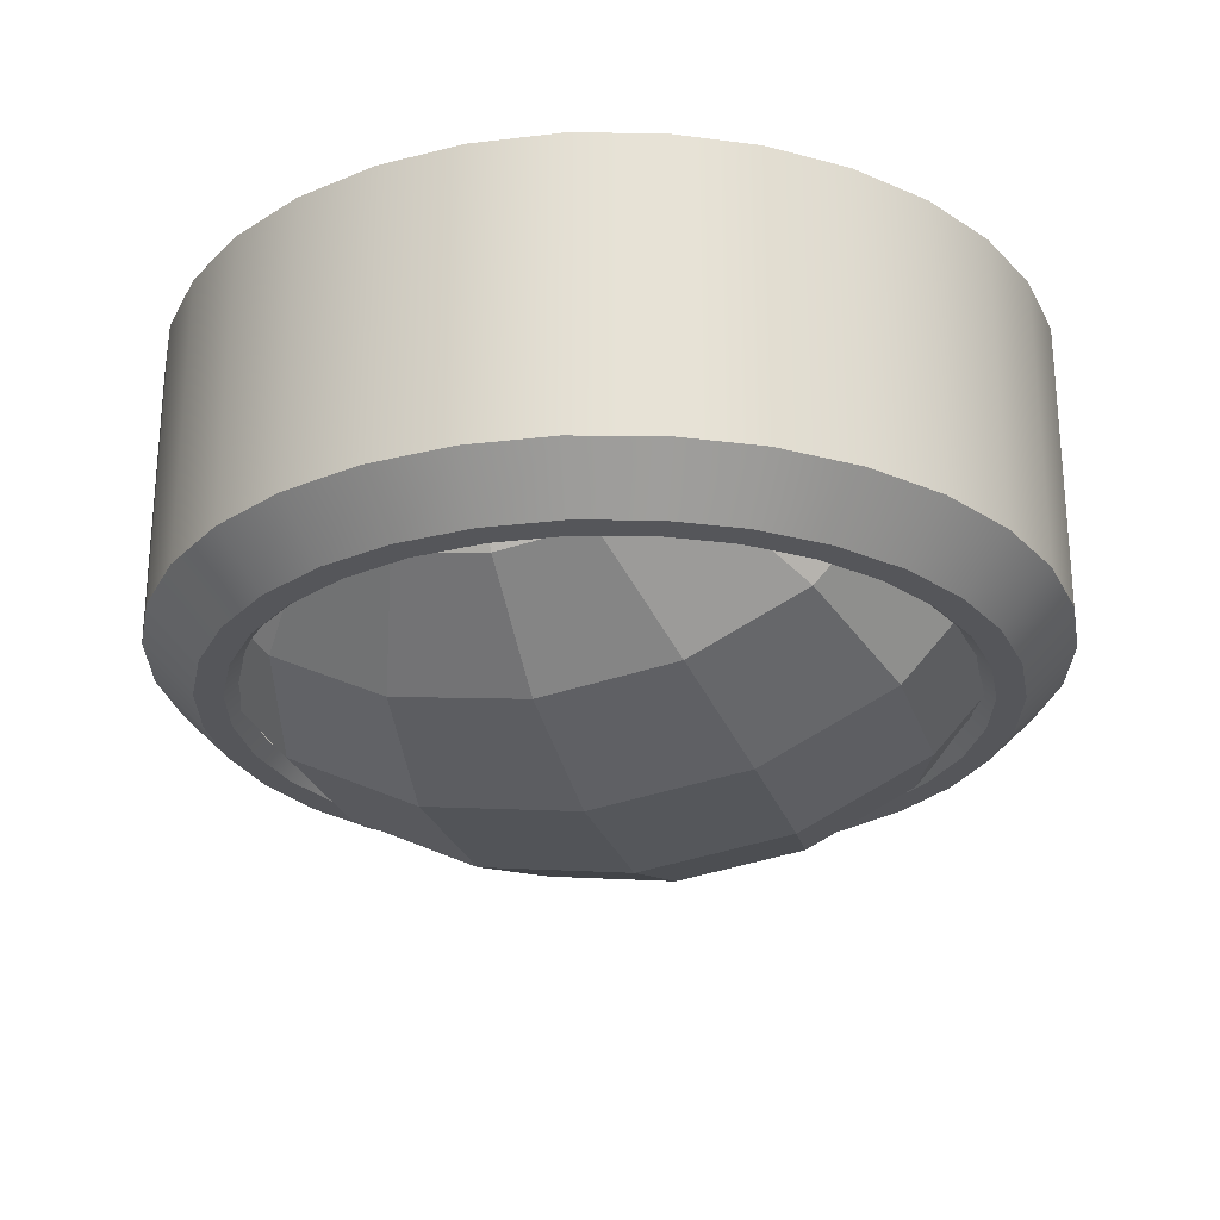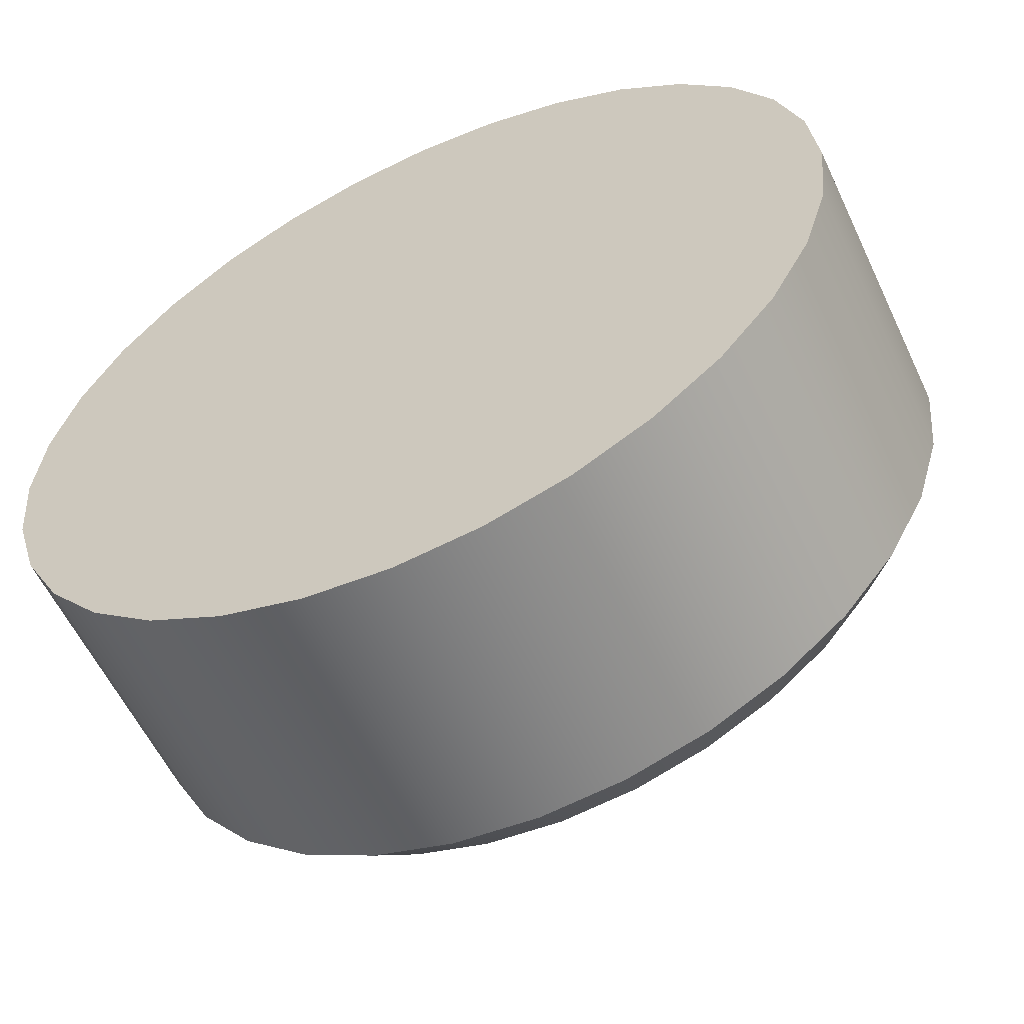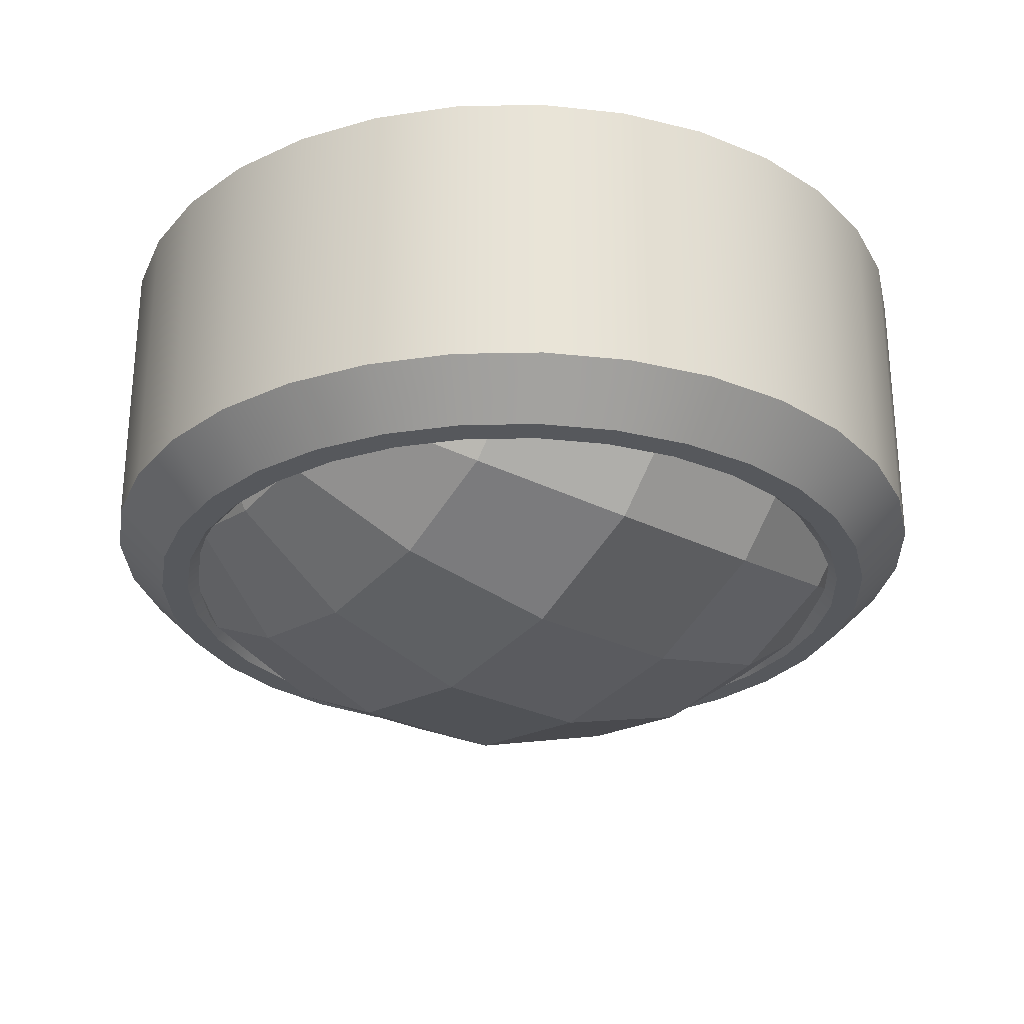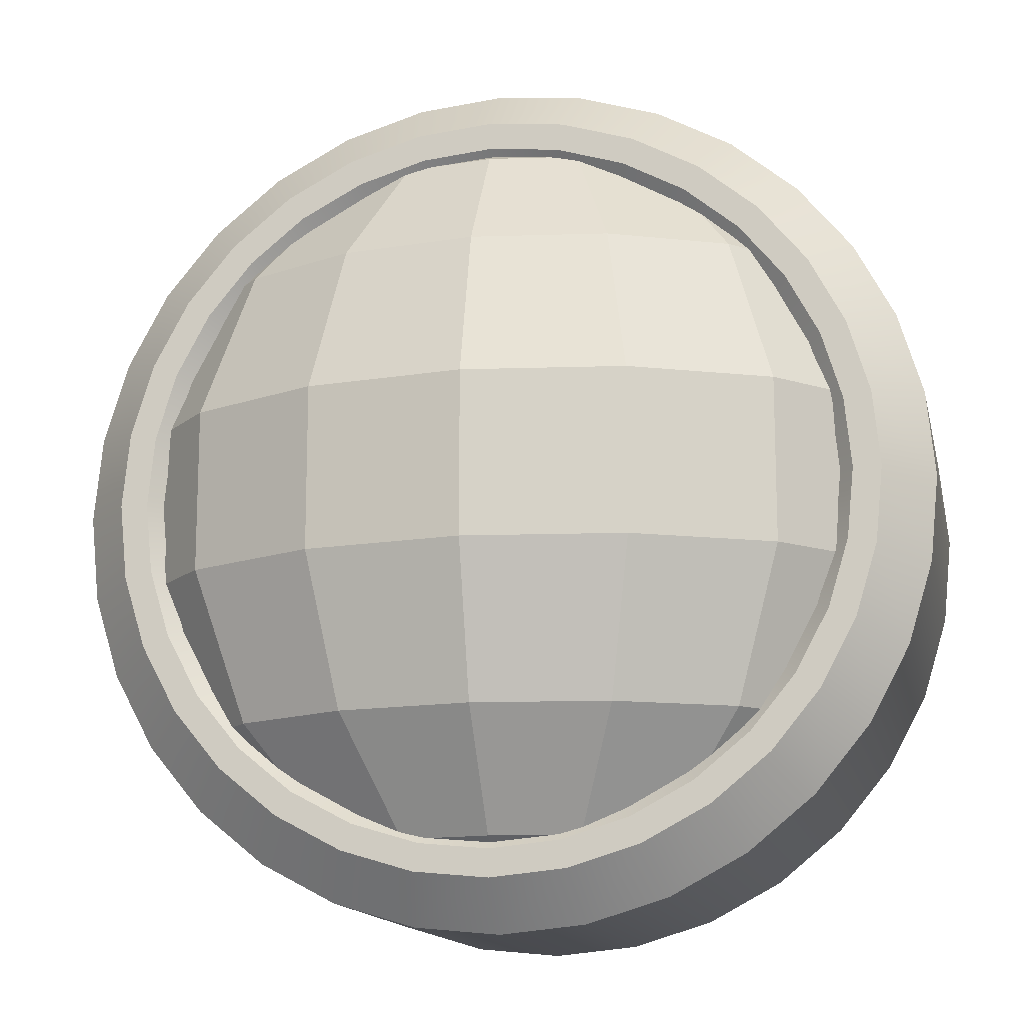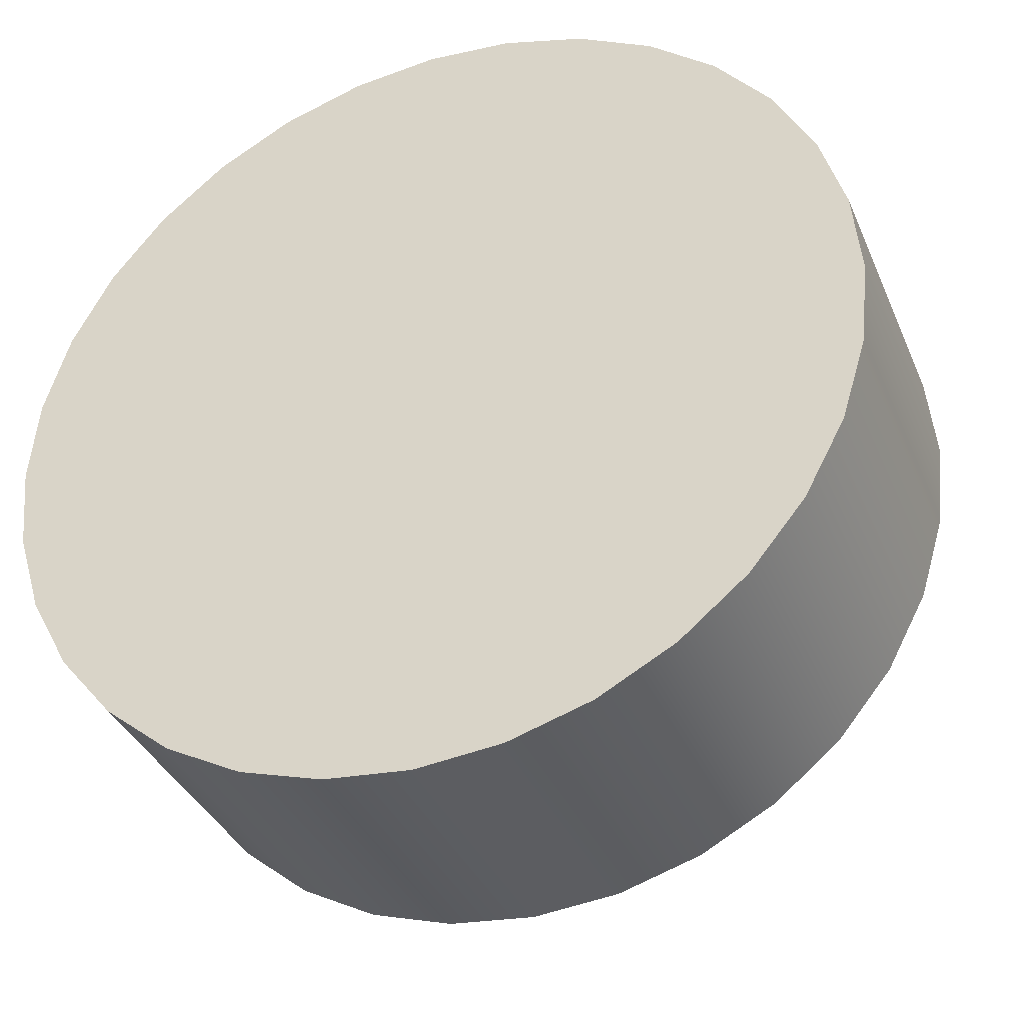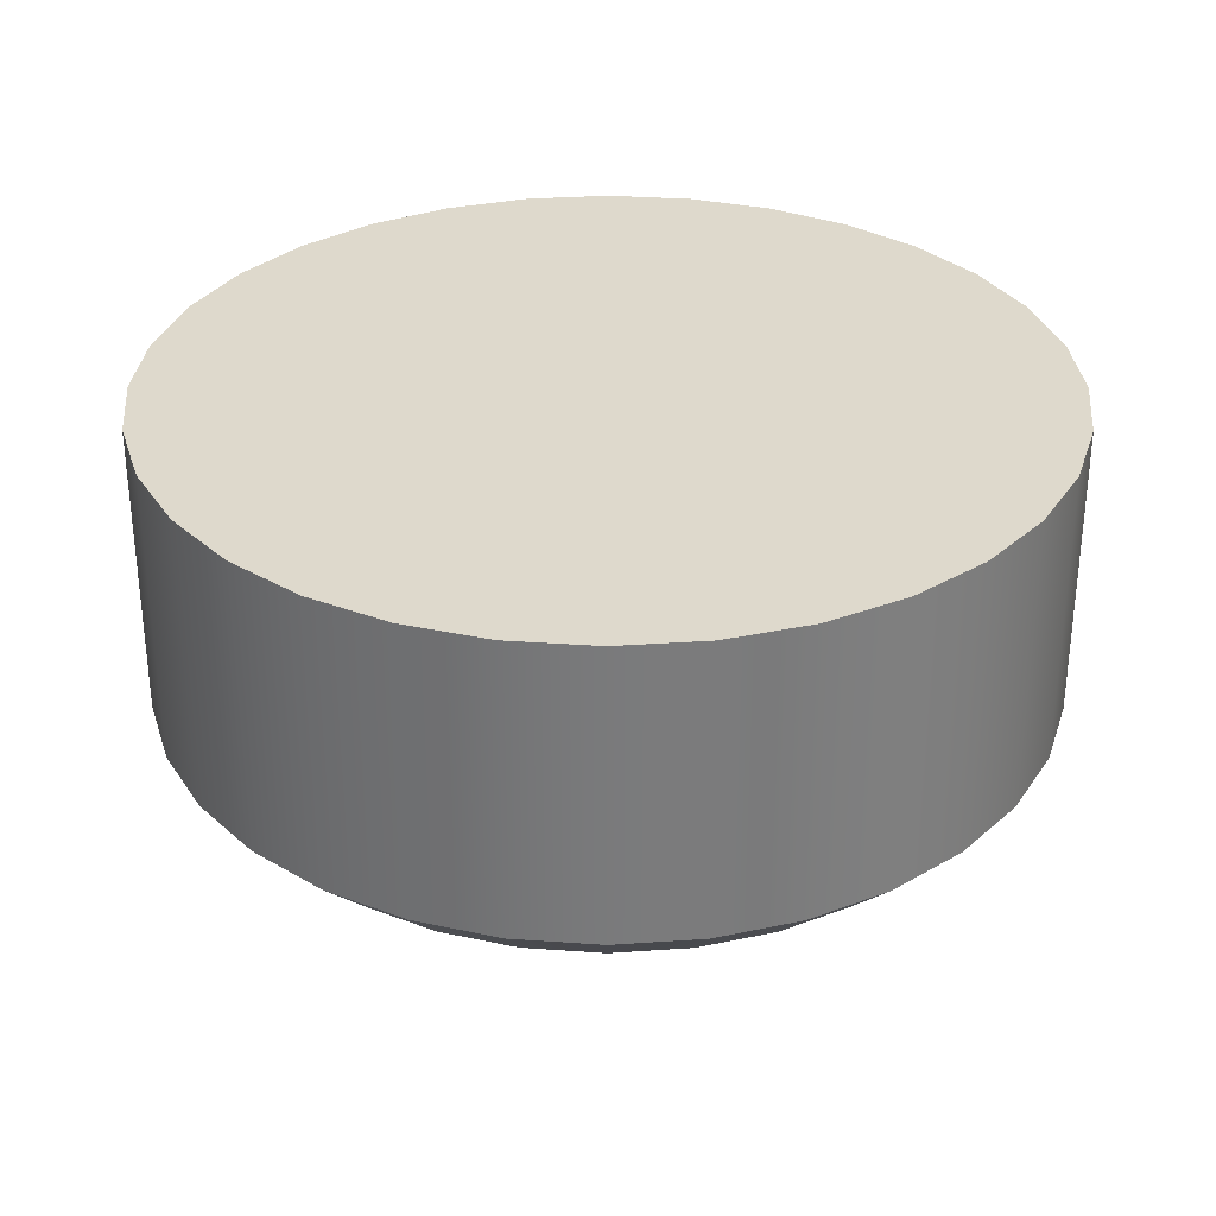
<metadata>
{"format":"obj","ext":"obj","renderer":"f3d","projection":"perspective","resolution":1024,"background":"white","views":[{"elev":-26.0,"azim":-163.6,"up":"+Z"},{"elev":-58.3,"azim":25.2,"up":"+Y"},{"elev":-27.7,"azim":-127.6,"up":"+Z"},{"elev":-14.2,"azim":-167.9,"up":"+Y"},{"elev":-36.3,"azim":21.2,"up":"+Y"},{"elev":31.9,"azim":45.1,"up":"+Z"}]}
</metadata>
<code>
o Sphere
v 0 0.01056 -0.005076
v 0 0.007057 -0.007596
v 0 0.002478 -0.00896
v 0 -0.002478 -0.00896
v 0 -0.007057 -0.007596
v 0.000948 0.01246 -0.001647
v 0.002701 0.01056 -0.004689
v 0.004042 0.007057 -0.007018
v 0.004768 0.002478 -0.008278
v 0.004768 -0.002478 -0.008278
v 0.004042 -0.007057 -0.007018
v 0.002701 -0.01056 -0.004689
v 0.000948 -0.01246 -0.001647
v 0.001752 0.01246 -0.00126
v 0.00499 0.01056 -0.003589
v 0.007468 0.007057 -0.005371
v 0.008809 0.002478 -0.006336
v 0.008809 -0.002478 -0.006336
v 0.007468 -0.007057 -0.005371
v 0.00499 -0.01056 -0.003589
v 0.001752 -0.01246 -0.00126
v 0 0.0127 0
v 0.00229 0.01246 -0.000682
v 0.00652 0.01056 -0.001942
v 0.009758 0.007057 -0.002907
v 0.01151 0.002478 -0.003429
v 0.01151 -0.002478 -0.003429
v 0.009758 -0.007057 -0.002907
v 0.00652 -0.01056 -0.001942
v 0.00229 -0.01246 -0.000682
v 0.002478 0.01246 0
v 0.007057 0.01056 0
v 0.01056 0.007057 0
v 0.01246 0.002478 0
v 0.01246 -0.002478 0
v 0.01056 -0.007057 0
v 0.007057 -0.01056 0
v 0.002478 -0.01246 0
v 0 -0.0127 0
v -0.002478 0.01246 -0
v -0.007057 0.01056 -0
v -0.01056 0.007057 -0
v -0.01246 0.002478 -0
v -0.01246 -0.002478 -0
v -0.01056 -0.007057 -0
v -0.007057 -0.01056 -0
v -0.002478 -0.01246 -0
v -0.00229 0.01246 -0.000682
v -0.00652 0.01056 -0.001942
v -0.009758 0.007057 -0.002907
v -0.01151 0.002478 -0.003429
v -0.01151 -0.002478 -0.003429
v -0.009758 -0.007057 -0.002907
v -0.00652 -0.01056 -0.001942
v -0.00229 -0.01246 -0.000682
v -0.001752 0.01246 -0.00126
v -0.00499 0.01056 -0.003589
v -0.007468 0.007057 -0.005371
v -0.008809 0.002478 -0.006336
v -0.008809 -0.002478 -0.006336
v -0.007468 -0.007057 -0.005371
v -0.00499 -0.01056 -0.003589
v -0.001752 -0.01246 -0.00126
v -0.000948 0.01246 -0.001647
v -0.002701 0.01056 -0.004689
v -0.004042 0.007057 -0.007018
v -0.004768 0.002478 -0.008278
v -0.004768 -0.002478 -0.008278
v -0.004042 -0.007057 -0.007018
v -0.002701 -0.01056 -0.004689
v -0.000948 -0.01246 -0.001647
v 0 0.01246 -0.001782
v 0 -0.01056 -0.005076
v 0 -0.01246 -0.001782
v 0 -0.01331 0.005487
v 0.002596 -0.01305 0.005487
v 0.005092 -0.01229 0.005487
v 0.007392 -0.01106 0.005487
v 0.009408 -0.009408 0.005487
v 0.01106 -0.007392 0.005487
v 0.01229 -0.005092 0.005487
v 0.01305 -0.002596 0.005487
v 0.01331 -0 0.005487
v 0.01305 0.002596 0.005487
v 0.01229 0.005092 0.005487
v 0.01106 0.007392 0.005487
v 0.009408 0.009408 0.005487
v 0.007392 0.01106 0.005487
v 0.005092 0.01229 0.005487
v 0.002596 0.01305 0.005487
v 0 0.01331 0.005487
v -0.002596 0.01305 0.005487
v -0.005092 0.01229 0.005487
v -0.007392 0.01106 0.005487
v -0.009408 0.009408 0.005487
v -0.01106 0.007392 0.005487
v -0.01229 0.005092 0.005487
v -0.01305 0.002596 0.005487
v -0.01331 -0 0.005487
v -0.01305 -0.002596 0.005487
v -0.01229 -0.005092 0.005487
v -0.01106 -0.007392 0.005487
v -0.009408 -0.009408 0.005487
v -0.007392 -0.01106 0.005487
v -0.005092 -0.01229 0.005487
v -0.002596 -0.01305 0.005487
v 0.002596 -0.01305 -0.003479
v 0 -0.01331 -0.003479
v 0.005092 -0.01229 -0.003479
v 0.007392 -0.01106 -0.003479
v 0.009408 -0.009408 -0.003479
v 0.01106 -0.007392 -0.003479
v 0.01229 -0.005092 -0.003479
v 0.01305 -0.002596 -0.003479
v 0.01331 -0 -0.003479
v 0.01305 0.002596 -0.003479
v 0.01229 0.005092 -0.003479
v 0.01106 0.007392 -0.003479
v 0.009408 0.009408 -0.003479
v 0.007392 0.01106 -0.003479
v 0.005092 0.01229 -0.003479
v 0.002596 0.01305 -0.003479
v 0 0.01331 -0.003479
v -0.002596 0.01305 -0.003479
v -0.005092 0.01229 -0.003479
v -0.007392 0.01106 -0.003479
v -0.009408 0.009408 -0.003479
v -0.01106 0.007392 -0.003479
v -0.01229 0.005092 -0.003479
v -0.01305 0.002596 -0.003479
v -0.01331 -0 -0.003479
v -0.01305 -0.002596 -0.003479
v -0.01229 -0.005092 -0.003479
v -0.01106 -0.007392 -0.003479
v -0.009408 -0.009408 -0.003479
v -0.007392 -0.01106 -0.003479
v -0.005092 -0.01229 -0.003479
v -0.002596 -0.01305 -0.003479
v 0.002297 -0.01155 -0.004993
v 0 -0.01178 -0.004993
v 0.004506 -0.01088 -0.004993
v 0.006542 -0.009791 -0.004993
v 0.008326 -0.008326 -0.004993
v 0.009791 -0.006542 -0.004993
v 0.01088 -0.004506 -0.004993
v 0.01155 -0.002297 -0.004993
v 0.01178 -0 -0.004993
v 0.01155 0.002297 -0.004993
v 0.01088 0.004506 -0.004993
v 0.009791 0.006542 -0.004993
v 0.008326 0.008326 -0.004993
v 0.006542 0.009791 -0.004993
v 0.004506 0.01088 -0.004993
v 0.002297 0.01155 -0.004993
v 0 0.01178 -0.004993
v -0.002297 0.01155 -0.004993
v -0.004506 0.01088 -0.004993
v -0.006542 0.009791 -0.004993
v -0.008326 0.008326 -0.004993
v -0.009791 0.006542 -0.004993
v -0.01088 0.004506 -0.004993
v -0.01155 0.002297 -0.004993
v -0.01178 -0 -0.004993
v -0.01155 -0.002297 -0.004993
v -0.01088 -0.004506 -0.004993
v -0.009791 -0.006542 -0.004993
v -0.008326 -0.008326 -0.004993
v -0.006542 -0.009791 -0.004993
v -0.004506 -0.01088 -0.004993
v -0.002297 -0.01155 -0.004993
v 0 -0.01093 -0.004993
v 0 -0.01053 -0.004595
v 0.002055 -0.01033 -0.004595
v 0.002133 -0.01072 -0.004993
v 0.00403 -0.009729 -0.004595
v 0.004183 -0.0101 -0.004993
v 0.005851 -0.008756 -0.004595
v 0.006073 -0.009089 -0.004993
v 0.007447 -0.007447 -0.004595
v 0.00773 -0.00773 -0.004993
v 0.008756 -0.005851 -0.004595
v 0.009089 -0.006073 -0.004993
v 0.009729 -0.00403 -0.004595
v 0.0101 -0.004183 -0.004993
v 0.01033 -0.002055 -0.004595
v 0.01072 -0.002133 -0.004993
v 0.01053 -0 -0.004595
v 0.01093 -0 -0.004993
v 0.01033 0.002055 -0.004595
v 0.01072 0.002133 -0.004993
v 0.009729 0.00403 -0.004595
v 0.0101 0.004183 -0.004993
v 0.008756 0.005851 -0.004595
v 0.009089 0.006073 -0.004993
v 0.007447 0.007447 -0.004595
v 0.00773 0.00773 -0.004993
v 0.005851 0.008756 -0.004595
v 0.006073 0.009089 -0.004993
v 0.00403 0.009729 -0.004595
v 0.004183 0.0101 -0.004993
v 0.002055 0.01033 -0.004595
v 0.002133 0.01072 -0.004993
v 0 0.01053 -0.004595
v 0 0.01093 -0.004993
v -0.002055 0.01033 -0.004595
v -0.002133 0.01072 -0.004993
v -0.00403 0.009729 -0.004595
v -0.004183 0.0101 -0.004993
v -0.005851 0.008756 -0.004595
v -0.006073 0.009089 -0.004993
v -0.007447 0.007447 -0.004595
v -0.00773 0.00773 -0.004993
v -0.008756 0.005851 -0.004595
v -0.009089 0.006073 -0.004993
v -0.009729 0.00403 -0.004595
v -0.0101 0.004183 -0.004993
v -0.01033 0.002055 -0.004595
v -0.01072 0.002133 -0.004993
v -0.01053 -0 -0.004595
v -0.01093 -0 -0.004993
v -0.01033 -0.002055 -0.004595
v -0.01072 -0.002133 -0.004993
v -0.009729 -0.00403 -0.004595
v -0.0101 -0.004183 -0.004993
v -0.008756 -0.005851 -0.004595
v -0.009089 -0.006073 -0.004993
v -0.007447 -0.007447 -0.004595
v -0.00773 -0.00773 -0.004993
v -0.005851 -0.008756 -0.004595
v -0.006073 -0.009089 -0.004993
v -0.00403 -0.009729 -0.004595
v -0.004183 -0.0101 -0.004993
v -0.002055 -0.01033 -0.004595
v -0.002133 -0.01072 -0.004993
f 75 108 107 76
f 76 107 109 77
f 77 109 110 78
f 78 110 111 79
f 79 111 112 80
f 80 112 113 81
f 81 113 114 82
f 82 114 115 83
f 83 115 116 84
f 84 116 117 85
f 85 117 118 86
f 86 118 119 87
f 87 119 120 88
f 88 120 121 89
f 89 121 122 90
f 90 122 123 91
f 91 123 124 92
f 92 124 125 93
f 93 125 126 94
f 94 126 127 95
f 95 127 128 96
f 96 128 129 97
f 97 129 130 98
f 98 130 131 99
f 99 131 132 100
f 100 132 133 101
f 101 133 134 102
f 102 134 135 103
f 103 135 136 104
f 104 136 137 105
f 105 137 138 106
f 106 138 108 75
f 75 76 77 78 79 80 81 82 83 84 85 86 87 88 89 90 91 92 93 94 95 96 97 98 99 100 101 102 103 104 105 106
f 140 139 107 108
f 139 141 109 107
f 141 142 110 109
f 142 143 111 110
f 143 144 112 111
f 144 145 113 112
f 145 146 114 113
f 146 147 115 114
f 147 148 116 115
f 148 149 117 116
f 149 150 118 117
f 150 151 119 118
f 151 152 120 119
f 152 153 121 120
f 153 154 122 121
f 154 155 123 122
f 155 156 124 123
f 156 157 125 124
f 157 158 126 125
f 158 159 127 126
f 159 160 128 127
f 160 161 129 128
f 161 162 130 129
f 162 163 131 130
f 163 164 132 131
f 164 165 133 132
f 165 166 134 133
f 166 167 135 134
f 167 168 136 135
f 168 169 137 136
f 169 170 138 137
f 170 140 108 138
f 188 190 148 147
f 216 218 162 161
f 190 192 149 148
f 218 220 163 162
f 192 194 150 149
f 220 222 164 163
f 194 196 151 150
f 222 224 165 164
f 196 198 152 151
f 224 226 166 165
f 198 200 153 152
f 171 174 139 140
f 226 228 167 166
f 200 202 154 153
f 174 176 141 139
f 228 230 168 167
f 202 204 155 154
f 176 178 142 141
f 230 232 169 168
f 204 206 156 155
f 178 180 143 142
f 232 234 170 169
f 206 208 157 156
f 180 182 144 143
f 234 171 140 170
f 208 210 158 157
f 182 184 145 144
f 210 212 159 158
f 184 186 146 145
f 212 214 160 159
f 186 188 147 146
f 214 216 161 160
f 174 171 172 173
f 176 174 173 175
f 178 176 175 177
f 180 178 177 179
f 182 180 179 181
f 184 182 181 183
f 186 184 183 185
f 188 186 185 187
f 190 188 187 189
f 192 190 189 191
f 194 192 191 193
f 196 194 193 195
f 198 196 195 197
f 200 198 197 199
f 202 200 199 201
f 204 202 201 203
f 206 204 203 205
f 208 206 205 207
f 210 208 207 209
f 212 210 209 211
f 214 212 211 213
f 216 214 213 215
f 218 216 215 217
f 220 218 217 219
f 222 220 219 221
f 224 222 221 223
f 226 224 223 225
f 228 226 225 227
f 230 228 227 229
f 232 230 229 231
f 234 232 231 233
f 171 234 233 172
f 67 3 4 68
f 25 16 15 24
f 10 4 3 9
f 5 4 10 11
f 19 11 10 18
f 13 74 73 12
f 22 14 6
f 21 13 12 20
f 72 6 7 1
f 18 10 9 17
f 16 8 7 15
f 24 15 14 23
f 27 18 17 26
f 12 73 5 11
f 35 27 26 34
f 29 20 19 28
f 28 19 18 27
f 32 24 23 31
f 30 21 20 29
f 34 26 25 33
f 22 23 14
f 39 13 21
f 37 29 28 36
f 36 28 27 35
f 33 25 24 32
f 39 30 38
f 57 49 48 56
f 22 31 23
f 38 30 29 37
f 39 21 30
f 22 48 40
f 60 52 51 59
f 51 43 42 50
f 59 51 50 58
f 54 46 45 53
f 50 42 41 49
f 52 44 43 51
f 53 45 44 52
f 49 41 40 48
f 55 47 46 54
f 58 50 49 57
f 68 60 59 67
f 61 53 52 60
f 39 47 55
f 66 58 57 65
f 63 55 54 62
f 67 59 58 66
f 62 54 53 61
f 65 57 56 64
f 22 56 48
f 39 71 74
f 70 62 61 69
f 69 61 60 68
f 71 63 62 70
f 67 66 2 3
f 1 65 64 72
f 22 64 56
f 39 55 63
f 73 70 69 5
f 69 68 4 5
f 66 65 1 2
f 22 72 64
f 74 71 70 73
f 39 63 71
f 17 9 8 16
f 3 2 8 9
f 39 74 13
f 26 17 16 25
f 22 6 72
f 20 12 11 19
f 15 7 6 14
f 2 1 7 8

</code>
